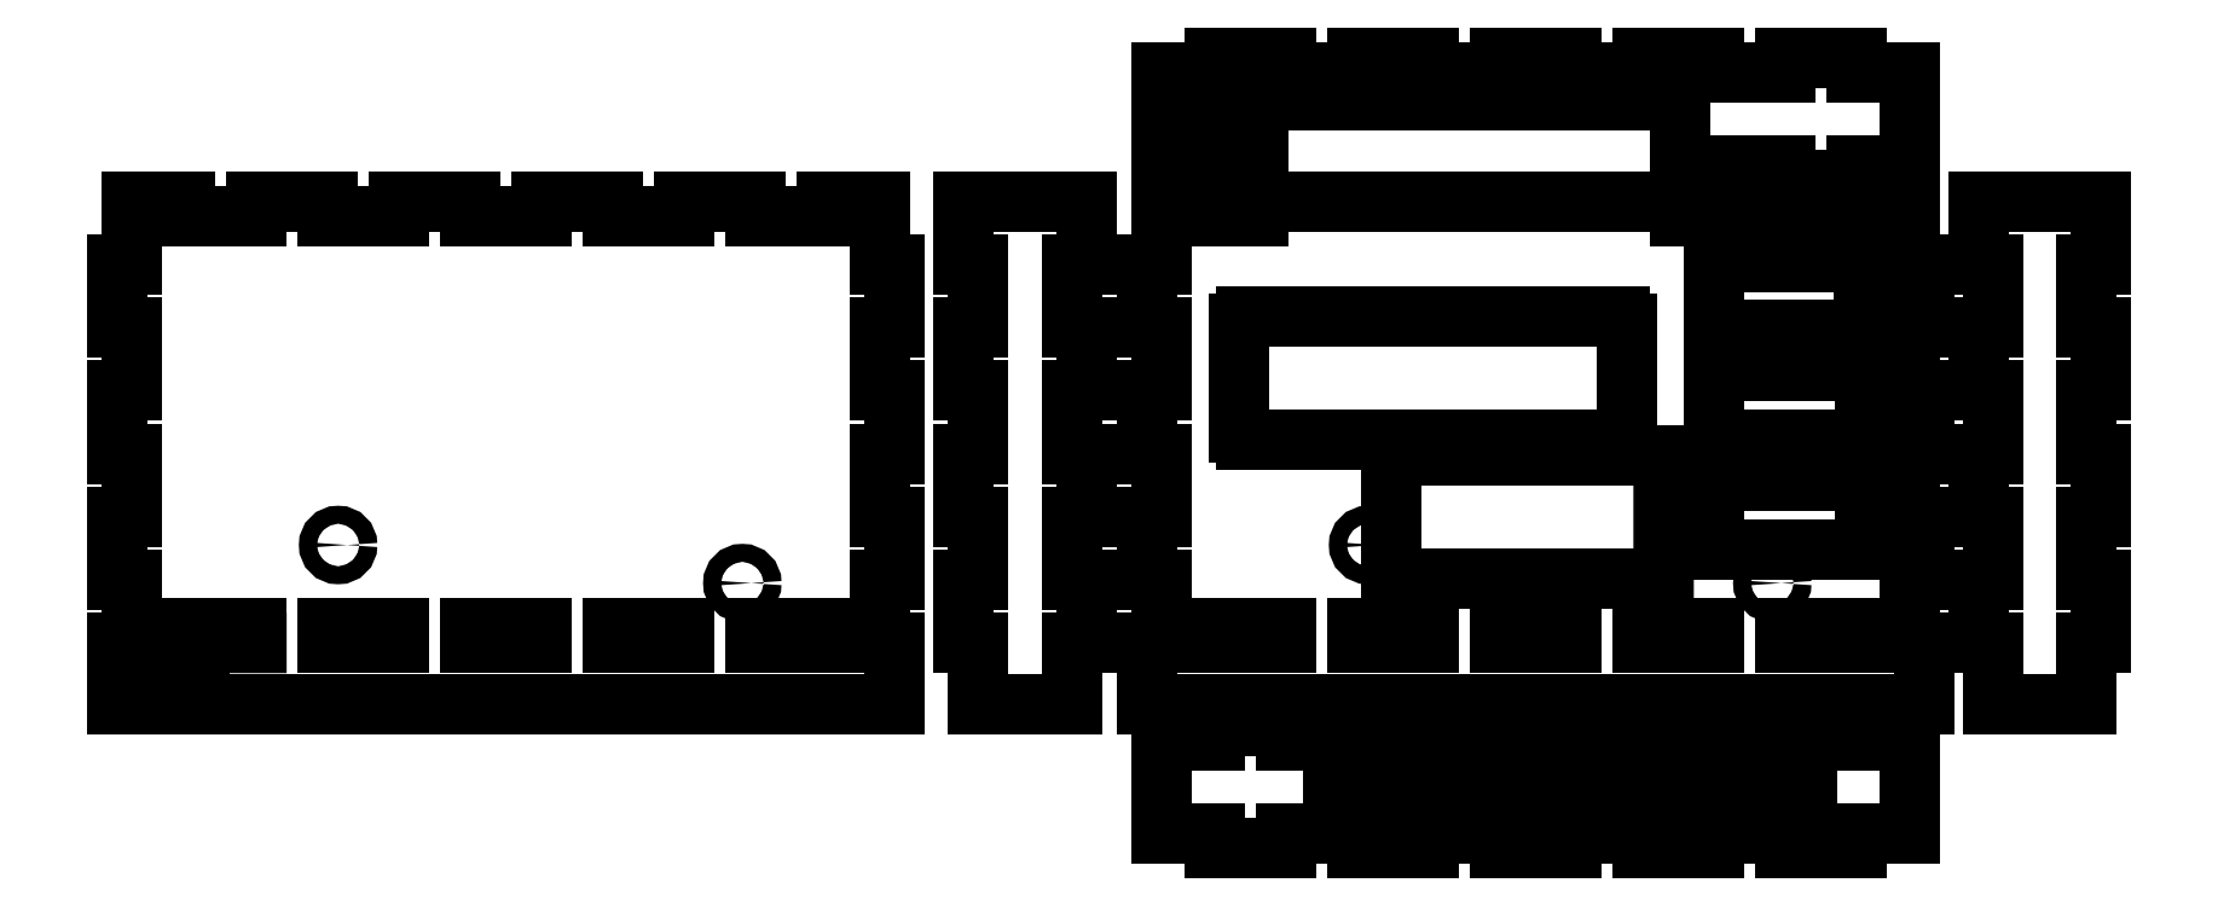
<metadata>
{"format":"dxf","ext":"dxf","renderer":"ezdxf+matplotlib","layout":"modelspace","background":"white","min_lineweight":24,"dpi":150}
</metadata>
<code>
0
SECTION
2
ENTITIES
0
LINE
8
0
10
0.5
20
-70
11
108.5
21
-70
0
LINE
8
0
10
-23
20
2.8e-15
11
-10
21
1.2e-15
0
LINE
8
0
10
118.1
20
0
11
131.1
21
0
0
LINE
8
0
10
-10
20
-70
11
-23
21
-70
0
LINE
8
0
10
131.1
20
-70
11
118.1
21
-70
0
LINE
8
0
10
26.4
20
-81
11
92.2
21
-81
0
LINE
8
0
10
92.2
20
-83
11
26.4
21
-83
0
LINE
8
0
10
26.4
20
-83
11
26.4
21
-81
0
LINE
8
0
10
-10
20
1.2e-15
11
-8
21
1e-15
0
LINE
8
0
10
-23
20
0
11
-25
21
0
0
LINE
8
0
10
131.1
20
0
11
133.1
21
0
0
LINE
8
0
10
118.1
20
0
11
116.1
21
0
0
LINE
8
0
10
-8
20
1e-15
11
-8
21
-8.75
0
LINE
8
0
10
-25
20
0
11
-25
21
-8.75
0
LINE
8
0
10
133.1
20
0
11
133.1
21
-8.75
0
LINE
8
0
10
116.1
20
0
11
116.1
21
-8.75
0
LINE
8
0
10
-8
20
-8.75
11
-10
21
-8.75
0
LINE
8
0
10
-25
20
-8.75
11
-23
21
-8.75
0
LINE
8
0
10
133.1
20
-8.75
11
131.1
21
-8.75
0
LINE
8
0
10
116.1
20
-8.75
11
118.1
21
-8.75
0
LINE
8
0
10
-10
20
-17.55
11
-8
21
-17.55
0
LINE
8
0
10
-23
20
-17.55
11
-25
21
-17.55
0
LINE
8
0
10
131.1
20
-17.55
11
133.1
21
-17.55
0
LINE
8
0
10
118.1
20
-17.55
11
116.1
21
-17.55
0
LINE
8
0
10
-8
20
-17.55
11
-8
21
-26.3
0
LINE
8
0
10
-25
20
-17.55
11
-25
21
-26.3
0
LINE
8
0
10
133.1
20
-17.55
11
133.1
21
-26.3
0
LINE
8
0
10
116.1
20
-17.55
11
116.1
21
-26.3
0
LINE
8
0
10
-8
20
-26.3
11
-10
21
-26.3
0
LINE
8
0
10
-25
20
-26.3
11
-23
21
-26.3
0
LINE
8
0
10
133.1
20
-26.3
11
131.1
21
-26.3
0
LINE
8
0
10
116.1
20
-26.3
11
118.1
21
-26.3
0
LINE
8
0
10
-10
20
-35.1
11
-8
21
-35.1
0
LINE
8
0
10
-23
20
-35.1
11
-25
21
-35.1
0
LINE
8
0
10
131.1
20
-35.1
11
133.1
21
-35.1
0
LINE
8
0
10
118.1
20
-35.1
11
116.1
21
-35.1
0
LINE
8
0
10
-10
20
-43.85
11
-8
21
-43.85
0
LINE
8
0
10
-23
20
-43.85
11
-25
21
-43.85
0
LINE
8
0
10
131.1
20
-43.85
11
133.1
21
-43.85
0
LINE
8
0
10
118.1
20
-43.85
11
116.1
21
-43.85
0
LINE
8
0
10
-10
20
-52.65
11
-8
21
-52.65
0
LINE
8
0
10
-23
20
-52.65
11
-25
21
-52.65
0
LINE
8
0
10
131.1
20
-52.65
11
133.1
21
-52.65
0
LINE
8
0
10
118.1
20
-52.65
11
116.1
21
-52.65
0
LINE
8
0
10
-10
20
-61.4
11
-8
21
-61.4
0
LINE
8
0
10
-23
20
-61.4
11
-25
21
-61.4
0
LINE
8
0
10
131.1
20
-61.4
11
133.1
21
-61.4
0
LINE
8
0
10
118.1
20
-61.4
11
116.1
21
-61.4
0
LINE
8
0
10
-8
20
-35.1
11
-8
21
-43.85
0
LINE
8
0
10
-25
20
-35.1
11
-25
21
-43.85
0
LINE
8
0
10
133.1
20
-35.1
11
133.1
21
-43.85
0
LINE
8
0
10
116.1
20
-35.1
11
116.1
21
-43.85
0
LINE
8
0
10
-8
20
-52.65
11
-8
21
-61.4
0
LINE
8
0
10
-25
20
-52.65
11
-25
21
-61.4
0
LINE
8
0
10
133.1
20
-52.65
11
133.1
21
-61.4
0
LINE
8
0
10
116.1
20
-52.65
11
116.1
21
-61.4
0
LINE
8
0
10
-10
20
-8.75
11
-10
21
-17.5
0
LINE
8
0
10
-23
20
-8.75
11
-23
21
-17.5
0
LINE
8
0
10
131.1
20
-8.75
11
131.1
21
-17.5
0
LINE
8
0
10
118.1
20
-8.75
11
118.1
21
-17.5
0
LINE
8
0
10
-10
20
-26.3
11
-10
21
-35.1
0
LINE
8
0
10
-23
20
-26.3
11
-23
21
-35.1
0
LINE
8
0
10
131.1
20
-26.3
11
131.1
21
-35.1
0
LINE
8
0
10
118.1
20
-26.3
11
118.1
21
-35.1
0
CIRCLE
8
0
10
87.4
20
-53.1
40
1.25
0
CIRCLE
8
0
10
-55.8
20
-53.1
40
1.25
0
LINE
8
0
10
-10
20
-52.65
11
-10
21
-43.85
0
LINE
8
0
10
-23
20
-52.65
11
-23
21
-43.85
0
LINE
8
0
10
131.1
20
-52.65
11
131.1
21
-43.85
0
LINE
8
0
10
118.1
20
-52.65
11
118.1
21
-43.85
0
LINE
8
0
10
-10
20
-70
11
-10
21
-61.4
0
LINE
8
0
10
-23
20
-70
11
-23
21
-61.4
0
LINE
8
0
10
131.1
20
-70
11
131.1
21
-61.4
0
LINE
8
0
10
118.1
20
-70
11
118.1
21
-61.4
0
LINE
8
0
10
9.894
20
5
11
9.894
21
3
0
LINE
8
0
10
9.894
20
18
11
9.894
21
20
0
LINE
8
0
10
9.894
20
-88
11
9.894
21
-90
0
LINE
8
0
10
9.894
20
-75
11
9.894
21
-73
0
LINE
8
0
10
9.894
20
20
11
19.83
21
20
0
LINE
8
0
10
9.894
20
-90
11
19.83
21
-90
0
LINE
8
0
10
9.894
20
-73
11
19.83
21
-73
0
LINE
8
0
10
19.83
20
20
11
19.83
21
18
0
LINE
8
0
10
19.83
20
-90
11
19.83
21
-88
0
LINE
8
0
10
19.83
20
-73
11
19.83
21
-75
0
LINE
8
0
10
29.71
20
18
11
29.71
21
20
0
LINE
8
0
10
29.71
20
-88
11
29.71
21
-90
0
LINE
8
0
10
29.71
20
-75
11
29.71
21
-73
0
LINE
8
0
10
29.71
20
20
11
39.65
21
20
0
LINE
8
0
10
29.71
20
-90
11
39.65
21
-90
0
LINE
8
0
10
29.71
20
-73
11
39.65
21
-73
0
LINE
8
0
10
39.65
20
20
11
39.65
21
18
0
LINE
8
0
10
39.65
20
-90
11
39.65
21
-88
0
LINE
8
0
10
39.65
20
-73
11
39.65
21
-75
0
LINE
8
0
10
49.53
20
18
11
49.53
21
20
0
LINE
8
0
10
49.53
20
-88
11
49.53
21
-90
0
LINE
8
0
10
49.53
20
-75
11
49.53
21
-73
0
LINE
8
0
10
49.53
20
20
11
59.47
21
20
0
LINE
8
0
10
49.53
20
-90
11
59.47
21
-90
0
LINE
8
0
10
49.53
20
-73
11
59.47
21
-73
0
LINE
8
0
10
59.47
20
20
11
59.47
21
18
0
LINE
8
0
10
59.47
20
-90
11
59.47
21
-88
0
LINE
8
0
10
59.47
20
-73
11
59.47
21
-75
0
LINE
8
0
10
69.35
20
18
11
69.35
21
20
0
LINE
8
0
10
69.35
20
-88
11
69.35
21
-90
0
LINE
8
0
10
69.35
20
-75
11
69.35
21
-73
0
LINE
8
0
10
69.35
20
20
11
79.29
21
20
0
LINE
8
0
10
69.35
20
-90
11
79.29
21
-90
0
LINE
8
0
10
69.35
20
-73
11
79.29
21
-73
0
LINE
8
0
10
79.29
20
3
11
79.29
21
5
0
LINE
8
0
10
79.29
20
20
11
79.29
21
18
0
LINE
8
0
10
79.29
20
-90
11
79.29
21
-88
0
LINE
8
0
10
79.29
20
-73
11
79.29
21
-75
0
LINE
8
0
10
89.17
20
5
11
89.17
21
3
0
LINE
8
0
10
89.17
20
18
11
89.17
21
20
0
LINE
8
0
10
89.17
20
-88
11
89.17
21
-90
0
LINE
8
0
10
89.17
20
-75
11
89.17
21
-73
0
LINE
8
0
10
89.17
20
3
11
99.11
21
3
0
LINE
8
0
10
89.17
20
20
11
99.11
21
20
0
LINE
8
0
10
89.17
20
-90
11
99.11
21
-90
0
LINE
8
0
10
89.17
20
-73
11
99.11
21
-73
0
LINE
8
0
10
99.11
20
3
11
99.11
21
5
0
LINE
8
0
10
99.11
20
20
11
99.11
21
18
0
LINE
8
0
10
99.11
20
-90
11
99.11
21
-88
0
LINE
8
0
10
99.11
20
-73
11
99.11
21
-75
0
LINE
8
0
10
2.5
20
18
11
9.909
21
18
0
LINE
8
0
10
2.5
20
-88
11
9.909
21
-88
0
LINE
8
0
10
2.5
20
-75
11
9.909
21
-75
0
LINE
8
0
10
19.82
20
18
11
29.73
21
18
0
LINE
8
0
10
19.82
20
-88
11
29.73
21
-88
0
LINE
8
0
10
19.82
20
-75
11
29.73
21
-75
0
LINE
8
0
10
39.64
20
18
11
49.54
21
18
0
LINE
8
0
10
39.64
20
-88
11
49.54
21
-88
0
LINE
8
0
10
39.64
20
-75
11
49.54
21
-75
0
LINE
8
0
10
59.45
20
18
11
69.36
21
18
0
LINE
8
0
10
59.45
20
-88
11
69.36
21
-88
0
LINE
8
0
10
59.45
20
-75
11
69.36
21
-75
0
LINE
8
0
10
79.27
20
5
11
89.18
21
5
0
LINE
8
0
10
79.27
20
18
11
89.18
21
18
0
LINE
8
0
10
79.27
20
-88
11
89.18
21
-88
0
LINE
8
0
10
79.27
20
-75
11
89.18
21
-75
0
LINE
8
0
10
99.09
20
5
11
106.5
21
5
0
LINE
8
0
10
99.09
20
18
11
106.5
21
18
0
LINE
8
0
10
99.09
20
-88
11
106.5
21
-88
0
LINE
8
0
10
99.09
20
-75
11
106.5
21
-75
0
LINE
8
0
10
2.5
20
5
11
2.5
21
18
0
LINE
8
0
10
2.5
20
-88
11
2.5
21
-75
0
LINE
8
0
10
2.5
20
-8.765
11
2.5
21
0
0
LINE
8
0
10
-140.7
20
-8.765
11
-140.7
21
0
0
LINE
8
0
10
106.5
20
-8.765
11
106.5
21
0
0
LINE
8
0
10
-36.7
20
-8.765
11
-36.7
21
0
0
LINE
8
0
10
2.5
20
-8.775
11
2.5
21
-8.775
0
LINE
8
0
10
-140.7
20
-8.775
11
-140.7
21
-8.775
0
LINE
8
0
10
106.5
20
-8.775
11
106.5
21
-8.775
0
LINE
8
0
10
-36.7
20
-8.775
11
-36.7
21
-8.775
0
LINE
8
0
10
2.5
20
-8.775
11
2.5
21
-8.775
0
LINE
8
0
10
-140.7
20
-8.775
11
-140.7
21
-8.775
0
LINE
8
0
10
106.5
20
-8.775
11
106.5
21
-8.775
0
LINE
8
0
10
-36.7
20
-8.775
11
-36.7
21
-8.775
0
LINE
8
0
10
2.5
20
-8.775
11
2.5
21
-8.775
0
LINE
8
0
10
-140.7
20
-8.775
11
-140.7
21
-8.775
0
LINE
8
0
10
106.5
20
-8.775
11
106.5
21
-8.775
0
LINE
8
0
10
-36.7
20
-8.775
11
-36.7
21
-8.775
0
LINE
8
0
10
0.5
20
-8.76
11
0.5
21
-17.54
0
LINE
8
0
10
-142.7
20
-8.76
11
-142.7
21
-17.54
0
LINE
8
0
10
108.5
20
-8.76
11
108.5
21
-17.54
0
LINE
8
0
10
-34.7
20
-8.76
11
-34.7
21
-17.54
0
LINE
8
0
10
2.5
20
-17.55
11
2.5
21
-26.31
0
LINE
8
0
10
-140.7
20
-17.55
11
-140.7
21
-26.31
0
LINE
8
0
10
106.5
20
-17.55
11
106.5
21
-26.31
0
LINE
8
0
10
-36.7
20
-17.55
11
-36.7
21
-26.31
0
LINE
8
0
10
0.5
20
-26.31
11
0.5
21
-35.09
0
LINE
8
0
10
-142.7
20
-26.31
11
-142.7
21
-35.09
0
LINE
8
0
10
108.5
20
-26.31
11
108.5
21
-35.09
0
LINE
8
0
10
-34.7
20
-26.31
11
-34.7
21
-35.09
0
LINE
8
0
10
2.5
20
-35.09
11
2.5
21
-43.87
0
LINE
8
0
10
-140.7
20
-35.09
11
-140.7
21
-43.87
0
LINE
8
0
10
106.5
20
-35.09
11
106.5
21
-43.87
0
LINE
8
0
10
-36.7
20
-35.09
11
-36.7
21
-43.87
0
LINE
8
0
10
0.5
20
-43.86
11
0.5
21
-52.64
0
LINE
8
0
10
-142.7
20
-43.86
11
-142.7
21
-52.64
0
LINE
8
0
10
108.5
20
-43.86
11
108.5
21
-52.64
0
LINE
8
0
10
-34.7
20
-43.86
11
-34.7
21
-52.64
0
LINE
8
0
10
2.5
20
-52.63
11
2.5
21
-61.42
0
LINE
8
0
10
-140.7
20
-52.63
11
-140.7
21
-61.42
0
LINE
8
0
10
106.5
20
-52.63
11
106.5
21
-61.42
0
LINE
8
0
10
-36.7
20
-52.63
11
-36.7
21
-61.42
0
LINE
8
0
10
0.5
20
-61.41
11
0.5
21
-70
0
LINE
8
0
10
-142.7
20
-61.41
11
-142.7
21
-70
0
LINE
8
0
10
108.5
20
-61.41
11
108.5
21
-70
0
LINE
8
0
10
-34.7
20
-61.41
11
-34.7
21
-70
0
LINE
8
0
10
106.5
20
18
11
106.5
21
5
0
LINE
8
0
10
106.5
20
-75
11
106.5
21
-88
0
LINE
8
0
10
9.884
20
0
11
9.884
21
-2
0
LINE
8
0
10
-133.3
20
0
11
-133.3
21
-2
0
LINE
8
0
10
-133.3
20
-2
11
-123.4
21
-2
0
LINE
8
0
10
-123.4
20
-2
11
-123.4
21
0
0
LINE
8
0
10
-113.5
20
0
11
-113.5
21
-2
0
LINE
8
0
10
-113.5
20
-2
11
-103.5
21
-2
0
LINE
8
0
10
-103.5
20
-2
11
-103.5
21
0
0
LINE
8
0
10
-93.68
20
0
11
-93.68
21
-2
0
LINE
8
0
10
-93.68
20
-2
11
-83.72
21
-2
0
LINE
8
0
10
-83.72
20
-2
11
-83.72
21
0
0
LINE
8
0
10
-73.86
20
0
11
-73.86
21
-2
0
LINE
8
0
10
-73.86
20
-2
11
-63.91
21
-2
0
LINE
8
0
10
-63.91
20
-2
11
-63.91
21
0
0
LINE
8
0
10
89.16
20
0
11
89.16
21
-2
0
LINE
8
0
10
-54.05
20
0
11
-54.05
21
-2
0
LINE
8
0
10
89.16
20
-2
11
99.12
21
-2
0
LINE
8
0
10
-54.05
20
-2
11
-44.09
21
-2
0
LINE
8
0
10
99.12
20
-2
11
99.12
21
0
0
LINE
8
0
10
-44.09
20
-2
11
-44.09
21
0
0
LINE
8
0
10
106.5
20
0
11
99.12
21
0
0
LINE
8
0
10
-36.7
20
0
11
-44.09
21
0
0
LINE
8
0
10
89.16
20
0
11
79.3
21
0
0
LINE
8
0
10
-54.05
20
0
11
-63.91
21
0
0
LINE
8
0
10
-73.86
20
0
11
-83.72
21
0
0
LINE
8
0
10
-93.68
20
0
11
-103.5
21
0
0
LINE
8
0
10
-113.5
20
0
11
-123.4
21
0
0
LINE
8
0
10
-133.3
20
0
11
-140.7
21
0
0
LINE
8
0
10
89.16
20
-59.37
11
99.12
21
-59.37
0
LINE
8
0
10
-54.05
20
-59.37
11
-44.09
21
-59.37
0
LINE
8
0
10
99.12
20
-59.37
11
99.12
21
-61.42
0
LINE
8
0
10
-44.09
20
-59.37
11
-44.09
21
-61.42
0
LINE
8
0
10
99.12
20
-61.42
11
89.16
21
-61.42
0
LINE
8
0
10
-44.09
20
-61.42
11
-54.05
21
-61.42
0
LINE
8
0
10
89.16
20
-61.42
11
89.16
21
-59.37
0
LINE
8
0
10
-54.05
20
-61.42
11
-54.05
21
-59.37
0
LINE
8
0
10
79.3
20
-59.37
11
69.34
21
-59.37
0
LINE
8
0
10
-63.91
20
-59.37
11
-73.86
21
-59.37
0
LINE
8
0
10
69.34
20
-59.37
11
69.34
21
-61.42
0
LINE
8
0
10
-73.86
20
-59.37
11
-73.86
21
-61.42
0
LINE
8
0
10
69.34
20
-61.42
11
79.3
21
-61.42
0
LINE
8
0
10
-73.86
20
-61.42
11
-63.91
21
-61.42
0
LINE
8
0
10
79.3
20
-61.42
11
79.3
21
-59.37
0
LINE
8
0
10
-63.91
20
-61.42
11
-63.91
21
-59.37
0
LINE
8
0
10
59.48
20
-59.37
11
49.52
21
-59.37
0
LINE
8
0
10
-83.72
20
-59.37
11
-93.68
21
-59.37
0
LINE
8
0
10
49.52
20
-59.37
11
49.52
21
-61.42
0
LINE
8
0
10
-93.68
20
-59.37
11
-93.68
21
-61.42
0
LINE
8
0
10
49.52
20
-61.42
11
59.48
21
-61.42
0
LINE
8
0
10
-93.68
20
-61.42
11
-83.72
21
-61.42
0
LINE
8
0
10
59.48
20
-61.42
11
59.48
21
-59.37
0
LINE
8
0
10
-83.72
20
-61.42
11
-83.72
21
-59.37
0
LINE
8
0
10
39.66
20
-59.37
11
29.7
21
-59.37
0
LINE
8
0
10
-103.5
20
-59.37
11
-113.5
21
-59.37
0
LINE
8
0
10
29.7
20
-59.37
11
29.7
21
-61.42
0
LINE
8
0
10
-113.5
20
-59.37
11
-113.5
21
-61.42
0
LINE
8
0
10
29.7
20
-61.42
11
39.66
21
-61.42
0
LINE
8
0
10
-113.5
20
-61.42
11
-103.5
21
-61.42
0
LINE
8
0
10
39.66
20
-61.42
11
39.66
21
-59.37
0
LINE
8
0
10
-103.5
20
-61.42
11
-103.5
21
-59.37
0
LINE
8
0
10
19.84
20
-61.42
11
19.84
21
-59.37
0
LINE
8
0
10
-123.4
20
-61.42
11
-123.4
21
-59.37
0
LINE
8
0
10
19.84
20
-59.37
11
9.884
21
-59.37
0
LINE
8
0
10
-123.4
20
-59.37
11
-133.3
21
-59.37
0
LINE
8
0
10
9.884
20
-59.37
11
9.884
21
-61.42
0
LINE
8
0
10
-133.3
20
-59.37
11
-133.3
21
-61.42
0
LINE
8
0
10
9.884
20
-61.42
11
19.84
21
-61.42
0
LINE
8
0
10
92.2
20
-81
11
92.2
21
-83
0
CIRCLE
8
0
10
31.2
20
-47.8
40
1.25
0
CIRCLE
8
0
10
-112
20
-47.8
40
1.25
0
LINE
8
0
10
2.5
20
-8.76
11
0.5
21
-8.76
0
LINE
8
0
10
-140.7
20
-8.76
11
-142.7
21
-8.76
0
LINE
8
0
10
106.5
20
-8.76
11
108.5
21
-8.76
0
LINE
8
0
10
-36.7
20
-8.76
11
-34.7
21
-8.76
0
LINE
8
0
10
2.5
20
-17.54
11
0.5
21
-17.54
0
LINE
8
0
10
-140.7
20
-17.54
11
-142.7
21
-17.54
0
LINE
8
0
10
106.5
20
-17.54
11
108.5
21
-17.54
0
LINE
8
0
10
-36.7
20
-17.54
11
-34.7
21
-17.54
0
LINE
8
0
10
2.5
20
-26.31
11
0.5
21
-26.31
0
LINE
8
0
10
-140.7
20
-26.31
11
-142.7
21
-26.31
0
LINE
8
0
10
106.5
20
-26.31
11
108.5
21
-26.31
0
LINE
8
0
10
-36.7
20
-26.31
11
-34.7
21
-26.31
0
LINE
8
0
10
2.5
20
-35.09
11
0.5
21
-35.09
0
LINE
8
0
10
-140.7
20
-35.09
11
-142.7
21
-35.09
0
LINE
8
0
10
106.5
20
-35.09
11
108.5
21
-35.09
0
LINE
8
0
10
-36.7
20
-35.09
11
-34.7
21
-35.09
0
LINE
8
0
10
2.5
20
-43.86
11
0.5
21
-43.86
0
LINE
8
0
10
-140.7
20
-43.86
11
-142.7
21
-43.86
0
LINE
8
0
10
106.5
20
-43.86
11
108.5
21
-43.86
0
LINE
8
0
10
-36.7
20
-43.86
11
-34.7
21
-43.86
0
LINE
8
0
10
2.5
20
-52.64
11
0.5
21
-52.64
0
LINE
8
0
10
-140.7
20
-52.64
11
-142.7
21
-52.64
0
LINE
8
0
10
106.5
20
-52.64
11
108.5
21
-52.64
0
LINE
8
0
10
-36.7
20
-52.64
11
-34.7
21
-52.64
0
LINE
8
0
10
2.5
20
-61.41
11
0.5
21
-61.41
0
LINE
8
0
10
-140.7
20
-61.41
11
-142.7
21
-61.41
0
LINE
8
0
10
106.5
20
-61.41
11
108.5
21
-61.41
0
LINE
8
0
10
-36.7
20
-61.41
11
-34.7
21
-61.41
0
LINE
8
0
10
-123.4
20
-61.42
11
-131.2
21
-61.43
0
LINE
8
0
10
-131.2
20
-61.43
11
-131.2
21
-70
0
LINE
8
0
10
-133.3
20
-61.42
11
-138.7
21
-61.42
0
LINE
8
0
10
-138.7
20
-61.42
11
-138.7
21
-70
0
LINE
8
0
10
99.11
20
-73
11
99.11
21
-73
0
LINE
8
0
10
-142.7
20
-70
11
-138.7
21
-70
0
LINE
8
0
10
-131.2
20
-70
11
-34.7
21
-70
0
LINE
8
0
10
14.61
20
5
11
14.61
21
11
0
LINE
8
0
10
14.61
20
11
11
4.889
21
11
0
LINE
8
0
10
4.889
20
11
11
4.889
21
5
0
LINE
8
0
10
4.889
20
5
11
2.5
21
5
0
ARC
8
0
10
66.19
20
-17.08
40
1
50
0
51
90
0
ARC
8
0
10
14.27
20
-17.08
40
1
50
90
51
180
0
LINE
8
0
10
66.19
20
-16.08
11
14.27
21
-16.08
0
ARC
8
0
10
66.19
20
-32.15
40
1
50
270
51
0
0
ARC
8
0
10
14.27
20
-32.15
40
1
50
181.6
51
270
0
LINE
8
0
10
14.27
20
-33.15
11
66.19
21
-33.15
0
ARC
8
0
10
35.44
20
-36.34
40
1
50
90.11
51
179.9
0
ARC
8
0
10
71.29
20
-36.34
40
1
50
0
51
90
0
LINE
8
0
10
35.44
20
-35.34
11
71.29
21
-35.34
0
ARC
8
0
10
80.33
20
-39.94
40
1
50
90
51
180
0
ARC
8
0
10
99.23
20
-39.94
40
1
50
0
51
90
0
ARC
8
0
10
99.22
20
-24.61
40
1
50
0
51
90
0
ARC
8
0
10
80.35
20
-24.63
40
1
50
89.98
51
178.4
0
ARC
8
0
10
99.18
20
-9.395
40
1
50
0
51
90
0
ARC
8
0
10
80.31
20
-9.395
40
1
50
90.23
51
180
0
LINE
8
0
10
99.23
20
-38.94
11
80.33
21
-38.94
0
LINE
8
0
10
99.18
20
-8.395
11
80.28
21
-8.395
0
LINE
8
0
10
99.22
20
-23.61
11
80.35
21
-23.61
0
ARC
8
0
10
35.44
20
-51.46
40
1
50
180
51
270
0
ARC
8
0
10
71.29
20
-51.46
40
1
50
270
51
0
0
ARC
8
0
10
80.33
20
-47.38
40
1
50
180
51
270
0
ARC
8
0
10
99.23
20
-47.38
40
1
50
270
51
0
0
ARC
8
0
10
99.22
20
-32.1
40
1
50
270
51
0
0
ARC
8
0
10
80.35
20
-32.11
40
1
50
180
51
268.3
0
ARC
8
0
10
99.18
20
-16.89
40
1
50
270
51
0
0
ARC
8
0
10
80.31
20
-16.89
40
1
50
180
51
270
0
LINE
8
0
10
35.44
20
-52.46
11
71.29
21
-52.46
0
LINE
8
0
10
80.33
20
-48.38
11
99.23
21
-48.38
0
LINE
8
0
10
80.32
20
-33.1
11
99.22
21
-33.1
0
LINE
8
0
10
80.31
20
-17.89
11
99.18
21
-17.89
0
LINE
8
0
10
13.27
20
-17.08
11
13.27
21
-32.17
0
LINE
8
0
10
67.19
20
-32.17
11
67.19
21
-17.08
0
LINE
8
0
10
34.44
20
-51.46
11
34.44
21
-36.34
0
LINE
8
0
10
72.29
20
-51.46
11
72.29
21
-36.37
0
LINE
8
0
10
79.33
20
-39.94
11
79.33
21
-47.38
0
LINE
8
0
10
100.2
20
-47.38
11
100.2
21
-39.94
0
LINE
8
0
10
100.2
20
-32.1
11
100.2
21
-24.61
0
LINE
8
0
10
79.35
20
-32.1
11
79.35
21
-24.61
0
LINE
8
0
10
79.31
20
-16.89
11
79.31
21
-9.395
0
LINE
8
0
10
100.2
20
-16.89
11
100.2
21
-9.395
0
LINE
8
0
10
9.894
20
5
11
14.61
21
5
0
LINE
8
0
10
9.894
20
3
11
16
21
3
0
LINE
8
0
10
79.29
20
3
11
74.66
21
3
0
LINE
8
0
10
79.3
20
-2
11
79.3
21
0
0
LINE
8
0
10
2.5
20
0
11
9.884
21
0
0
LINE
8
0
10
16.01
20
-2
11
16.01
21
0
0
LINE
8
0
10
74.65
20
-2
11
74.65
21
0
0
LINE
8
0
10
74.65
20
-2
11
79.3
21
-2
0
LINE
8
0
10
74.65
20
-0
11
16.01
21
-0
0
LINE
8
0
10
9.884
20
-2
11
16.01
21
-2
0
LINE
8
0
10
16
20
3
11
16
21
14
0
LINE
8
0
10
16
20
14
11
74.66
21
14
0
LINE
8
0
10
74.66
20
3
11
74.66
21
14
0
ENDSEC
0
EOF

</code>
